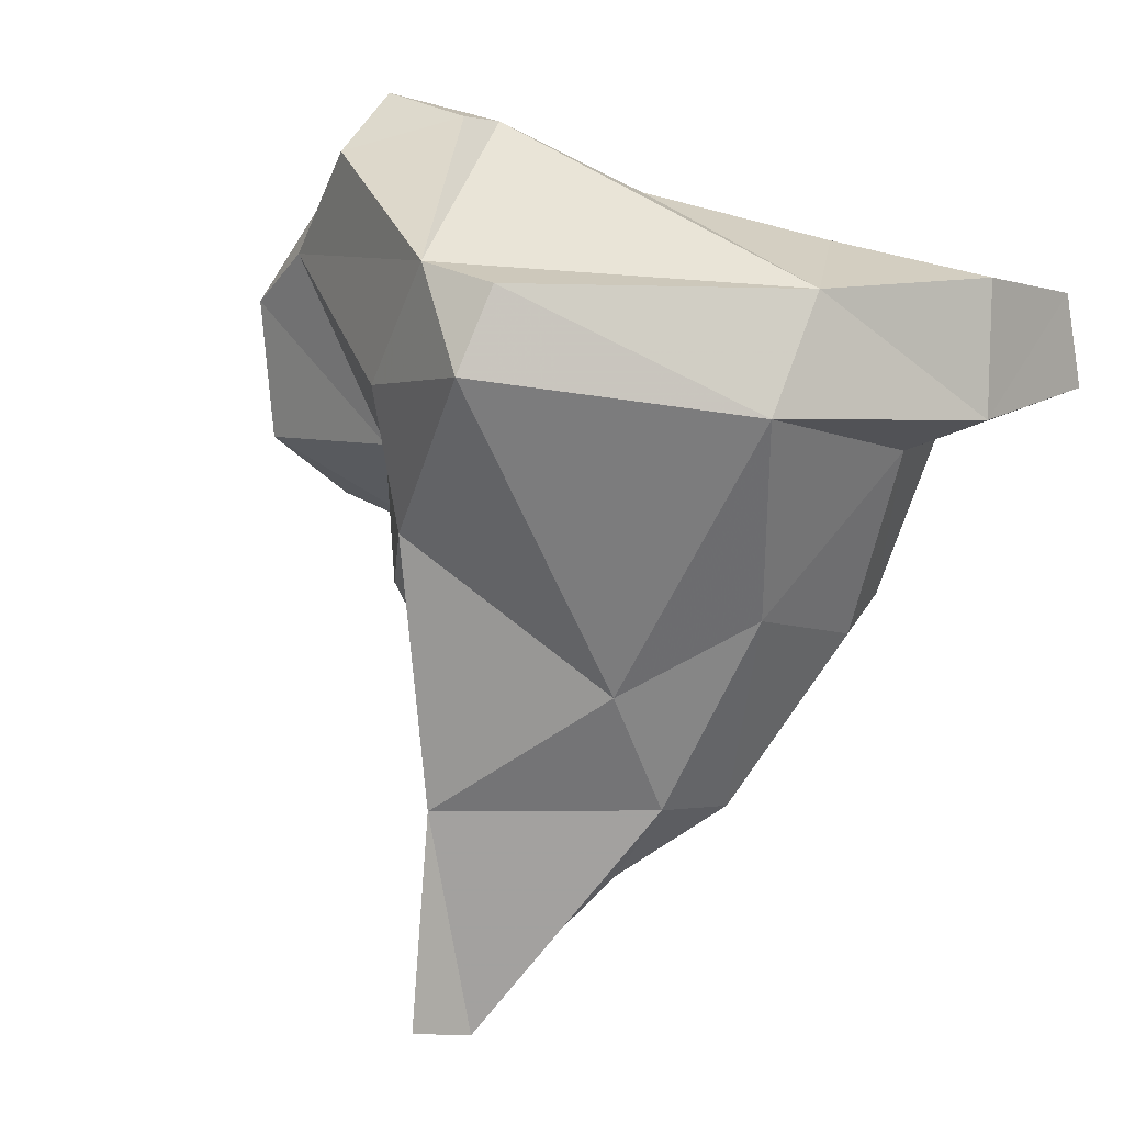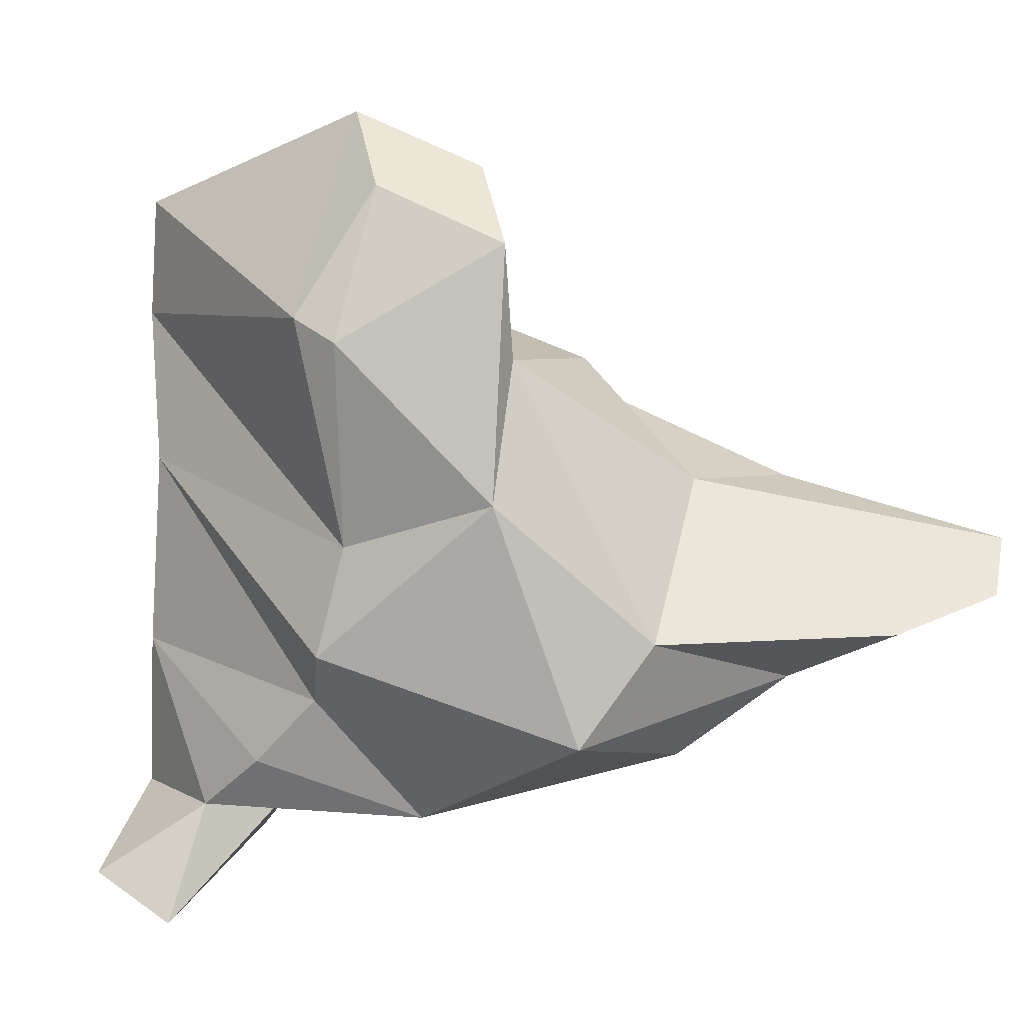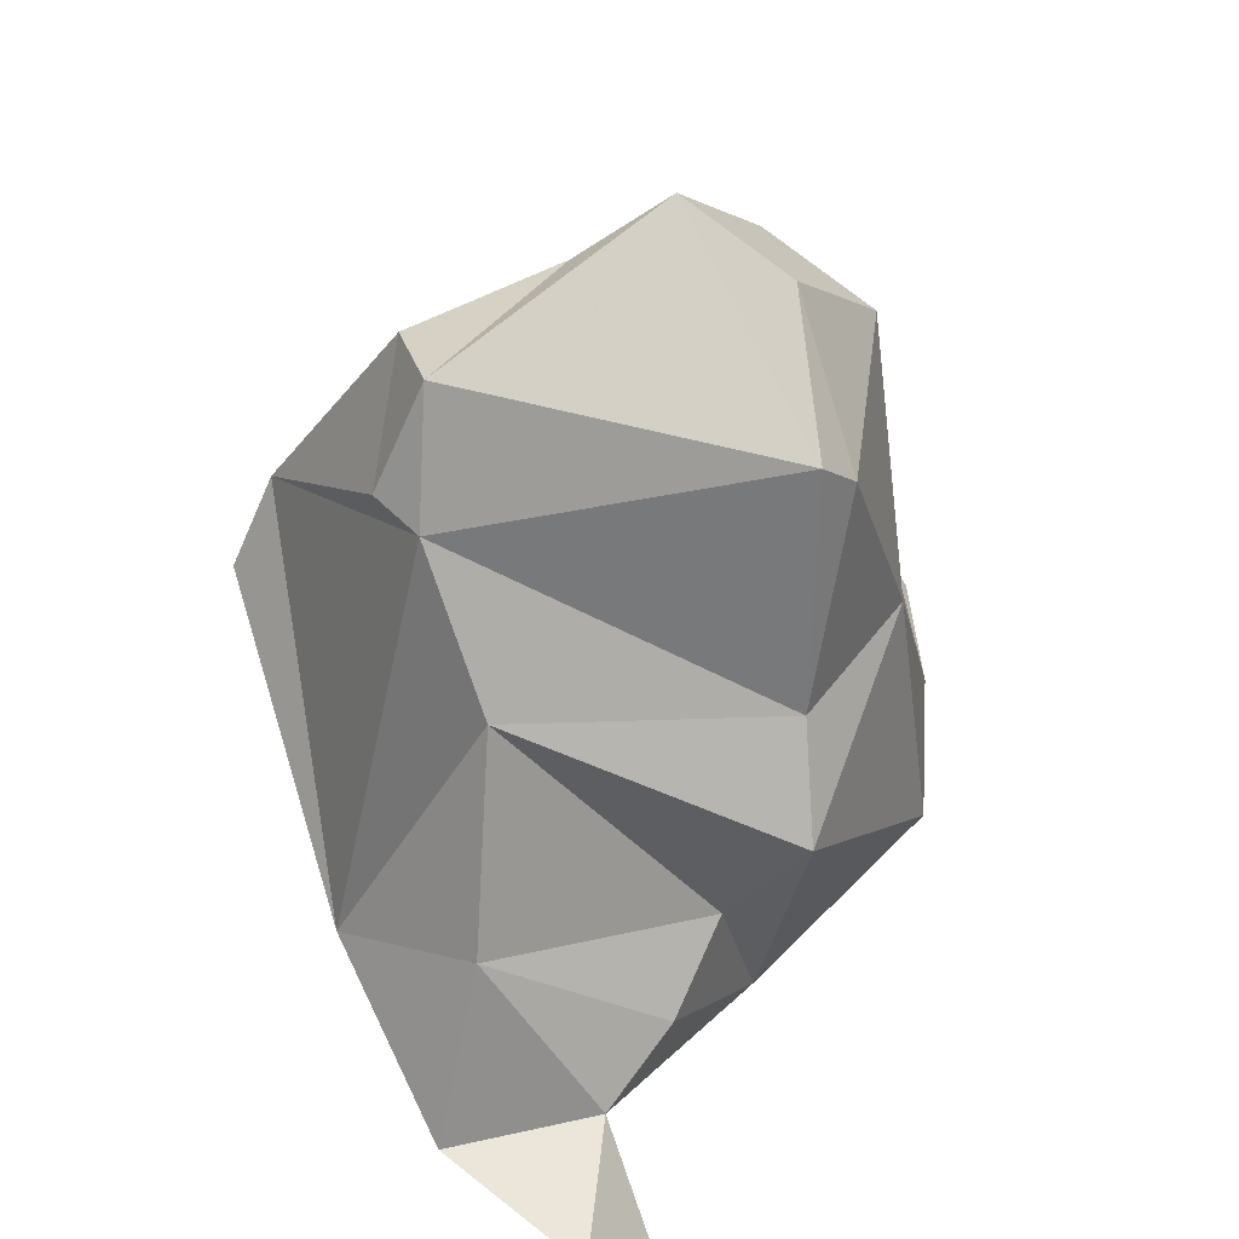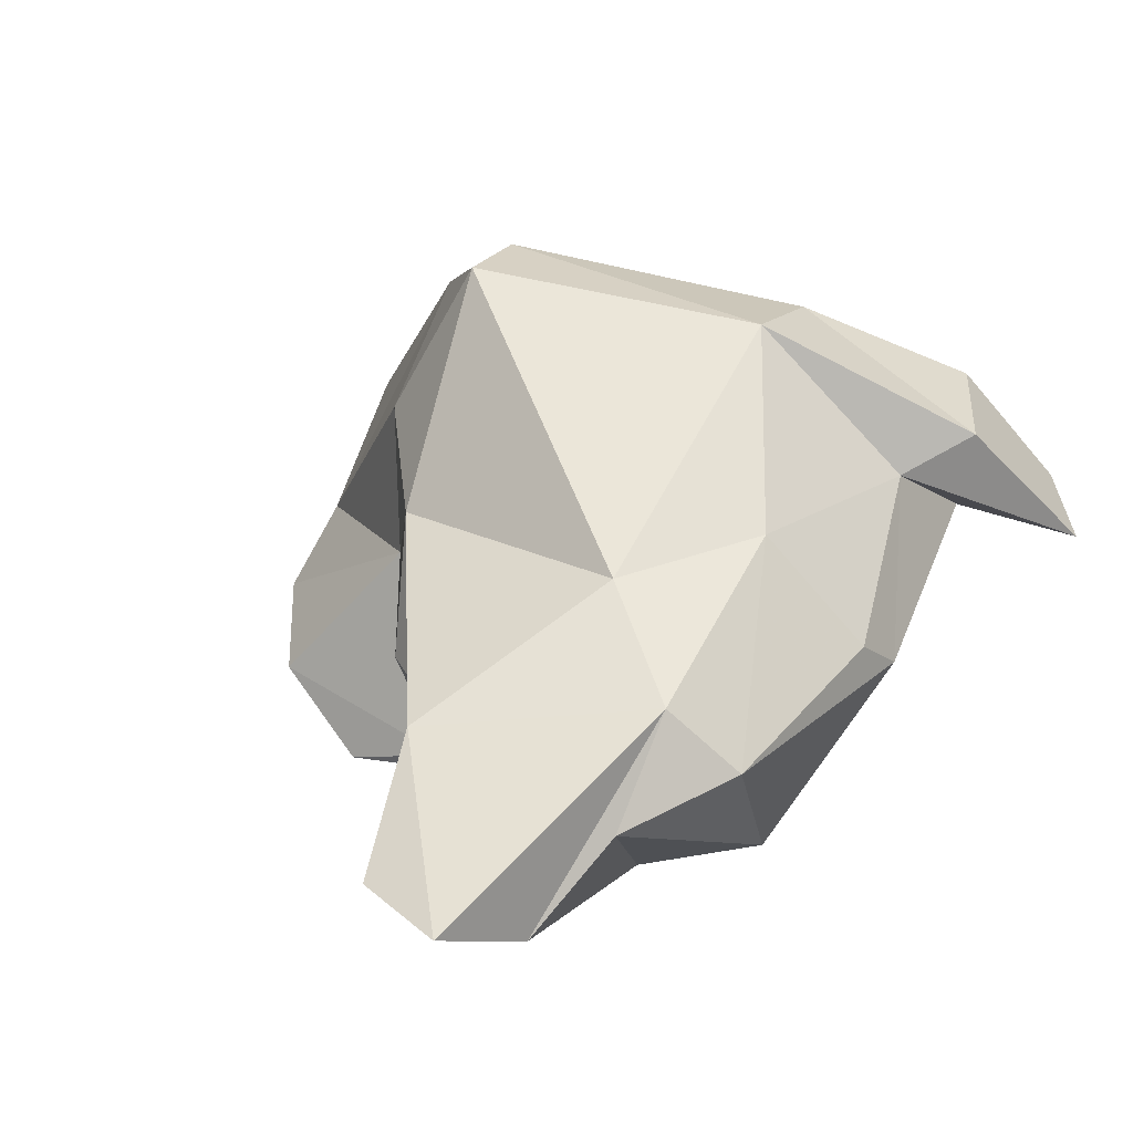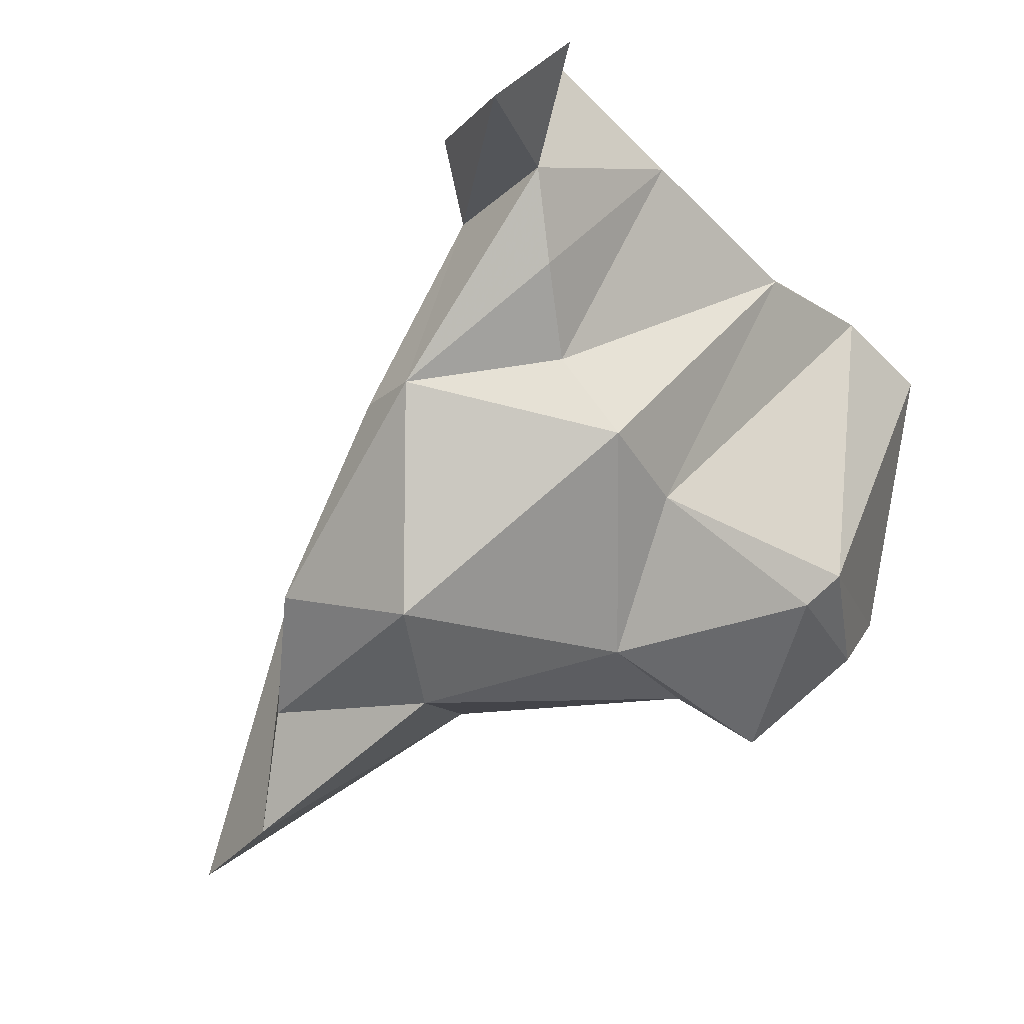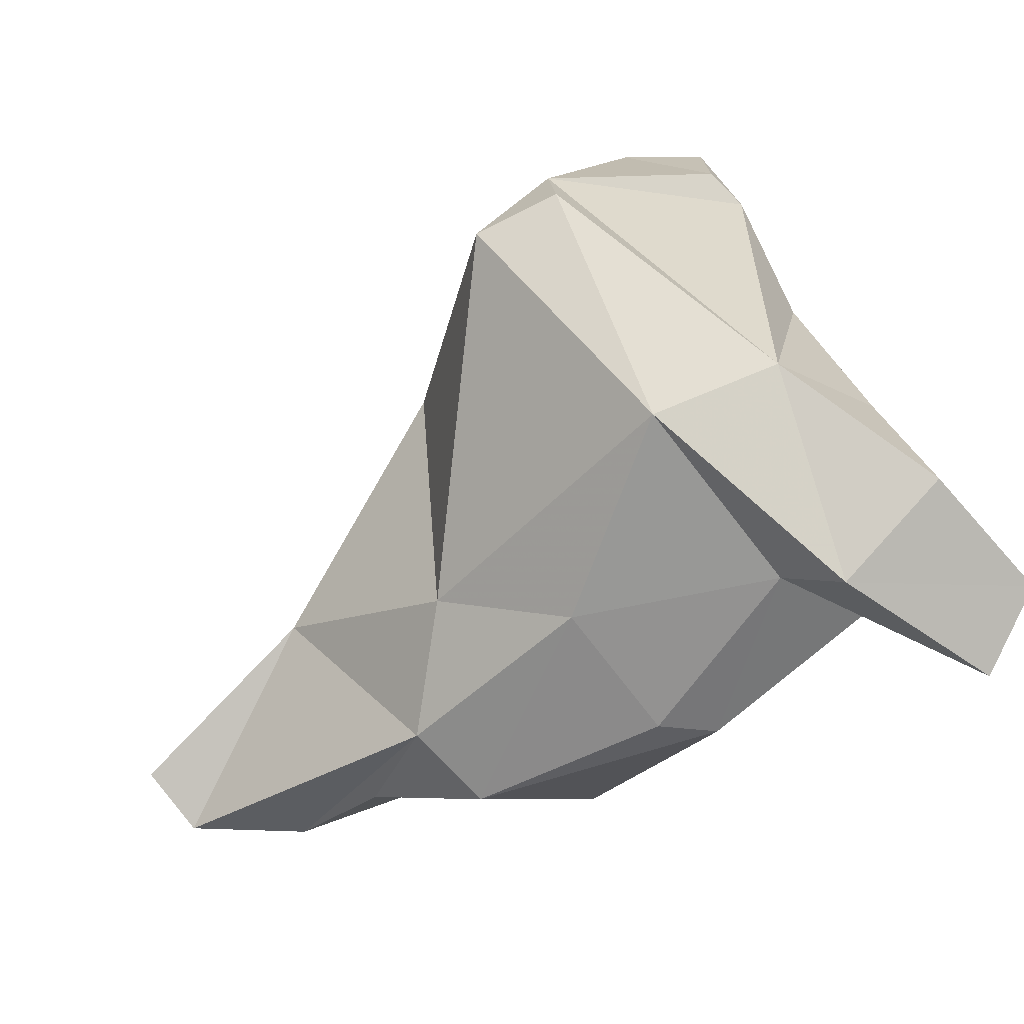
<metadata>
{"format":"obj","ext":"obj","renderer":"f3d","projection":"perspective","resolution":1024,"background":"white","views":[{"elev":62.4,"azim":112.5,"up":"+Y"},{"elev":8.5,"azim":-21.4,"up":"+Z"},{"elev":21.0,"azim":-100.1,"up":"+Z"},{"elev":-0.9,"azim":115.2,"up":"+Y"},{"elev":-40.3,"azim":-136.7,"up":"+Y"},{"elev":40.2,"azim":163.3,"up":"+Y"}]}
</metadata>
<code>
v 258.8 308.5 89.72
v 257.5 313.3 96.92
v 256.5 307 84.56
v 253.9 310.1 86.48
v 258.5 314.5 117.9
v 257.7 314.8 89.54
v 260.5 305.7 92.3
v 262.7 303.5 95.46
v 258.2 314.9 112.5
v 261.8 300.3 98.14
v 257.9 312.7 105.7
v 261.1 300.5 113.2
v 263.2 300.3 103
v 262.6 311.5 87.65
v 263 317.7 95.83
v 264.3 309.7 90.67
v 264.9 300.6 118.9
v 262.5 314.9 118.4
v 259.5 316.3 113.7
v 268.9 316.3 95.67
v 268.3 295.4 105.2
v 264.6 308.7 120.1
v 262.4 298.9 112.2
v 271.5 293.3 94.65
v 269.9 300.8 119.6
v 265.4 304.8 122.1
v 269.3 296.5 116.4
v 272 313 112.7
v 268.9 319.1 111.4
v 267.1 301.2 90.07
v 271.1 306.2 112.9
v 269.8 296.7 111.4
v 269.7 320.5 107.8
v 274.7 292.5 99.21
v 273.6 319 107.9
v 277.8 296.7 93.14
v 275.2 301.4 110.9
v 273.2 306.8 93.84
v 269.9 301.9 90.53
v 275.8 307.9 110
v 278.8 297.2 105.7
v 278.3 304.8 98.75
v 282.2 294.4 96.9
v 285.4 290.4 99.27
v 280.3 299.5 95.49
v 292.4 293.2 102.8
v 284.1 298.7 105.4
v 290.8 290.9 100.6
g foo
f 17 27 25
f 17 25 26
f 32 25 27
f 21 32 27
f 21 27 23
f 25 32 31
f 23 27 17
f 25 31 26
f 31 22 26
f 12 23 17
f 12 17 26
f 21 34 32
f 32 37 31
f 5 22 18
f 22 5 26
f 26 5 12
f 44 48 46
f 41 46 47
f 44 46 41
f 34 44 41
f 40 41 47
f 40 37 41
f 41 37 32
f 34 41 32
f 40 31 37
f 31 40 28
f 13 21 23
f 22 31 28
f 22 28 29
f 12 13 23
f 22 29 18
f 29 19 18
f 12 9 13
f 5 9 12
f 19 5 18
f 19 9 5
f 48 44 45
f 47 46 48
f 43 45 44
f 44 34 43
f 34 24 43
f 47 42 40
f 24 34 21
f 24 21 10
f 35 28 40
f 10 21 13
f 35 29 28
f 11 13 9
f 11 10 13
f 19 29 9
f 47 48 45
f 36 45 43
f 24 36 43
f 45 42 47
f 30 36 24
f 40 42 35
f 30 24 10
f 30 10 8
f 35 33 29
f 33 15 29
f 11 8 10
f 11 2 8
f 15 9 29
f 15 11 9
f 38 42 45
f 38 45 36
f 38 36 39
f 39 36 30
f 35 42 20
f 7 30 8
f 20 33 35
f 7 8 2
f 15 2 11
f 20 42 38
f 16 38 39
f 16 20 38
f 16 39 30
f 16 30 1
f 30 7 1
f 20 15 33
f 2 1 7
f 2 6 1
f 15 6 2
f 14 20 16
f 1 3 16
f 16 3 14
f 15 20 14
f 14 6 15
f 3 1 4
f 6 4 1
f 4 14 3
f 6 14 4
g

</code>
